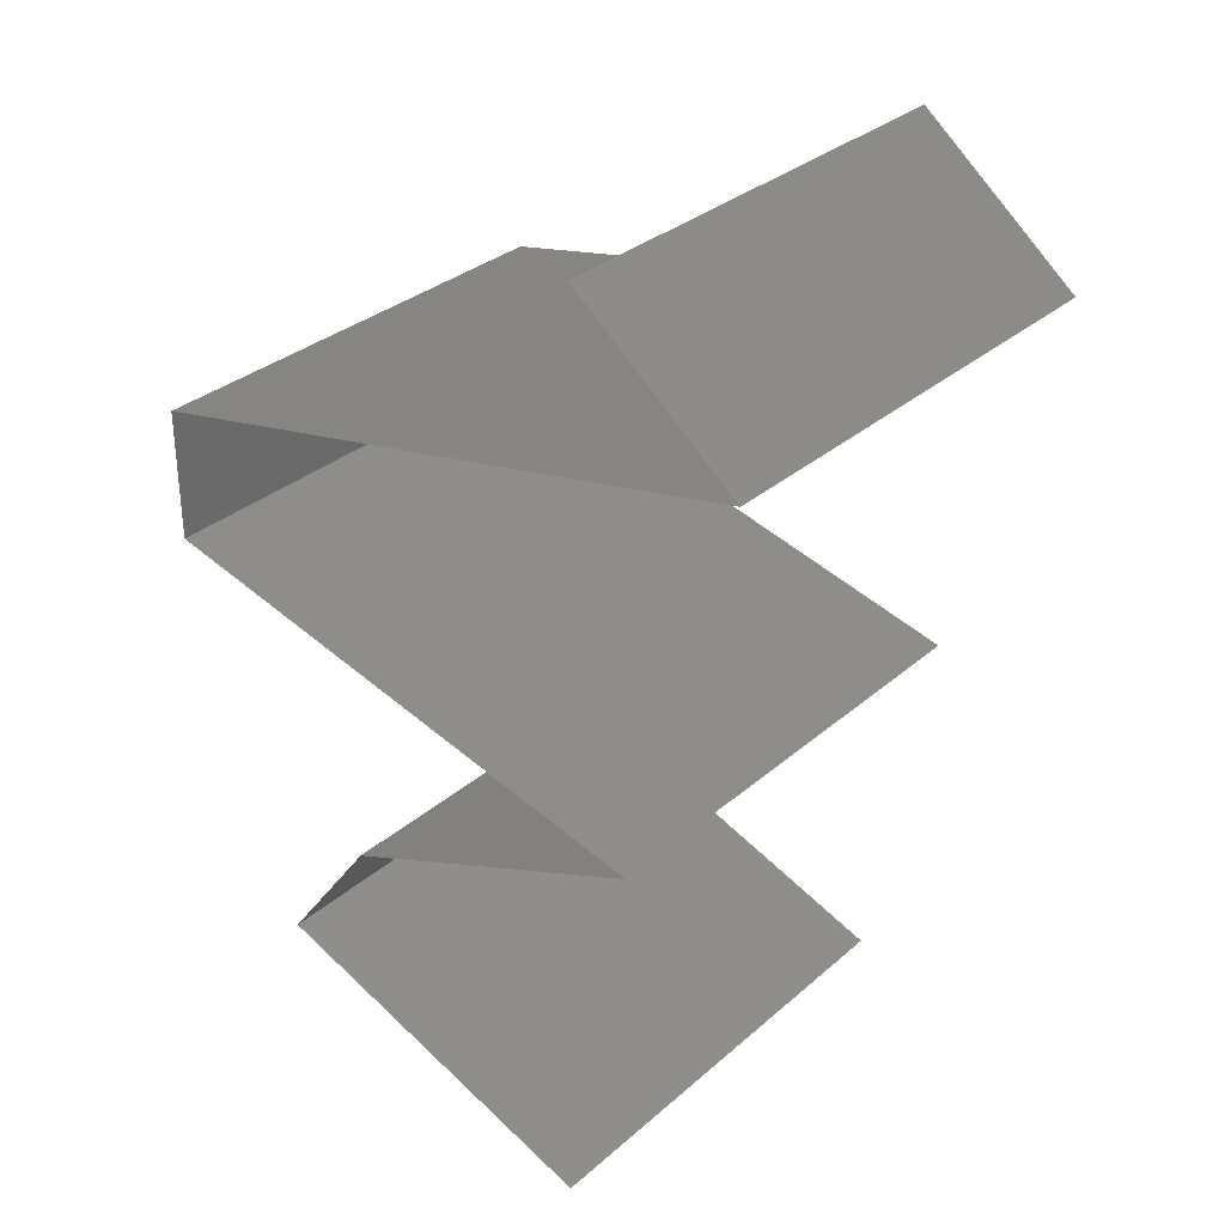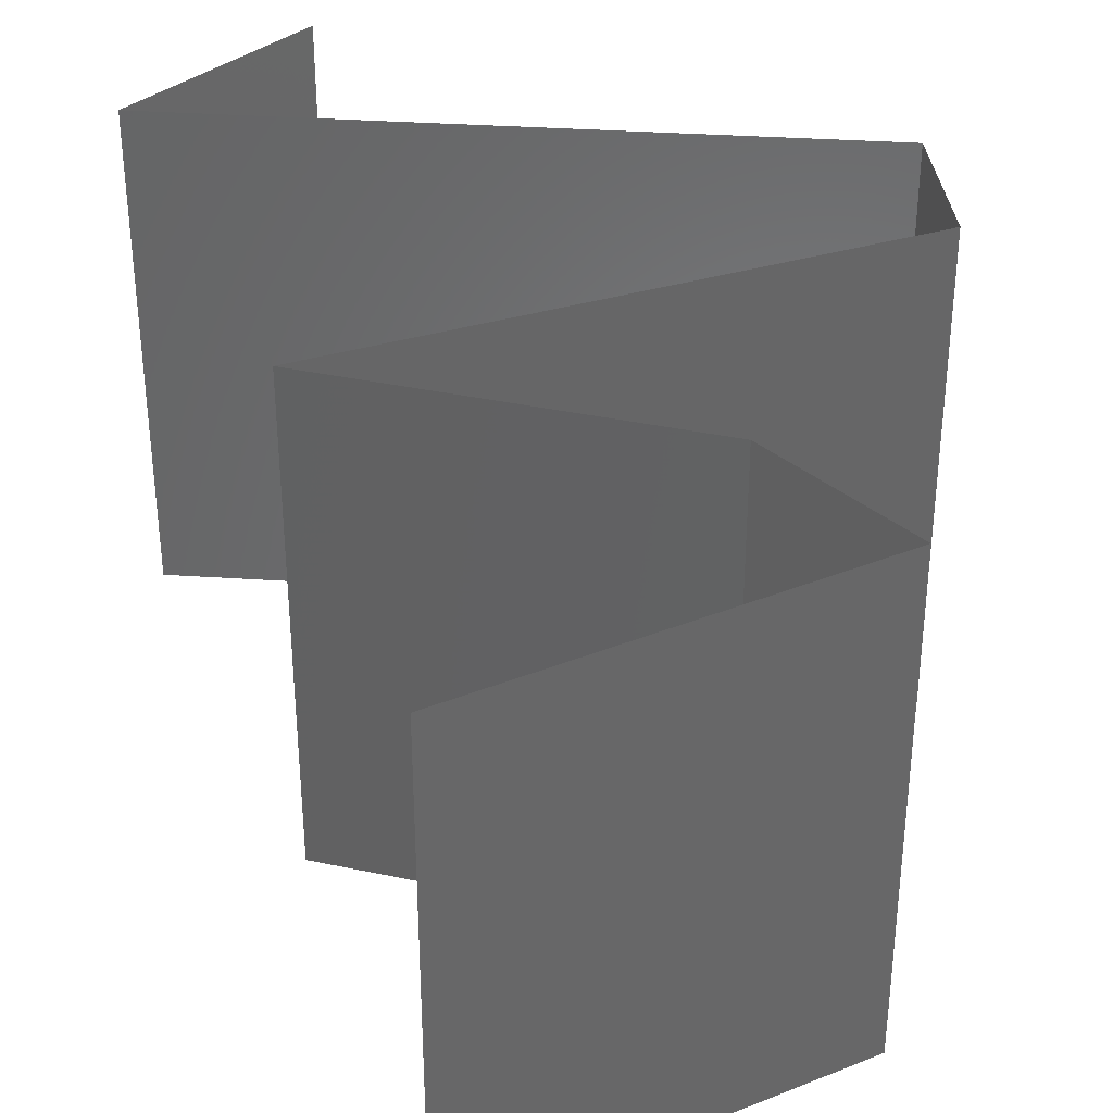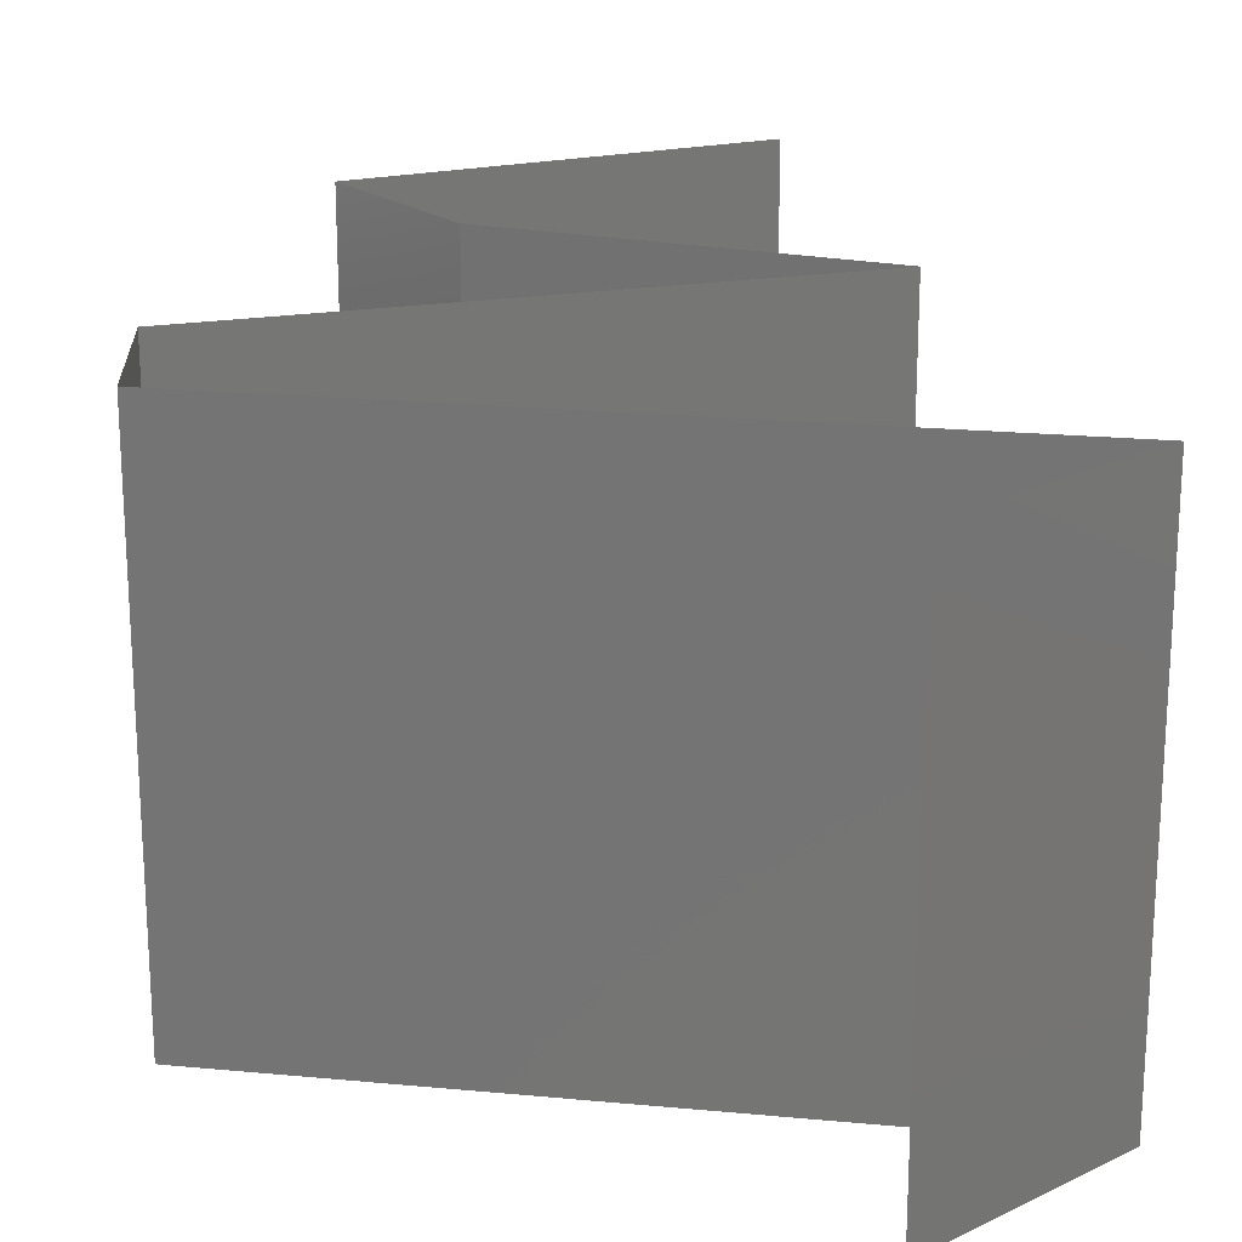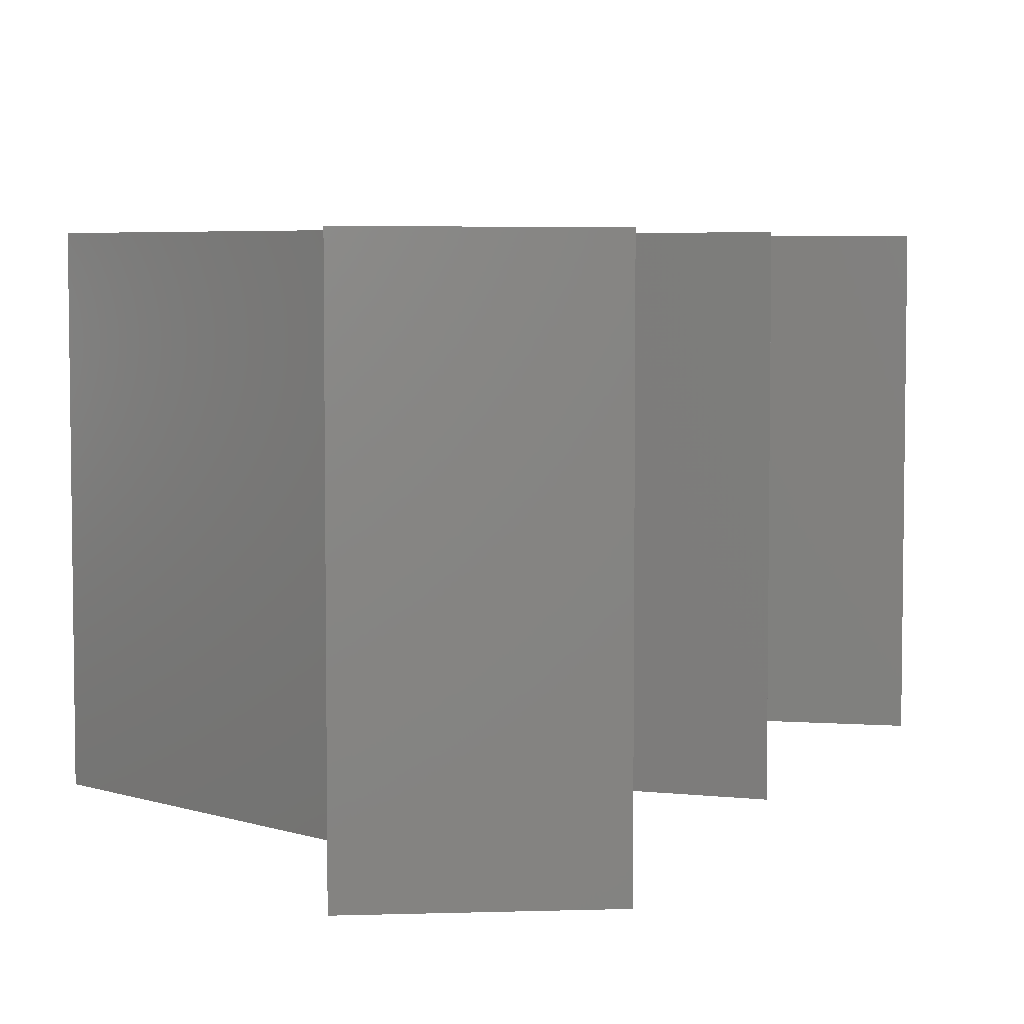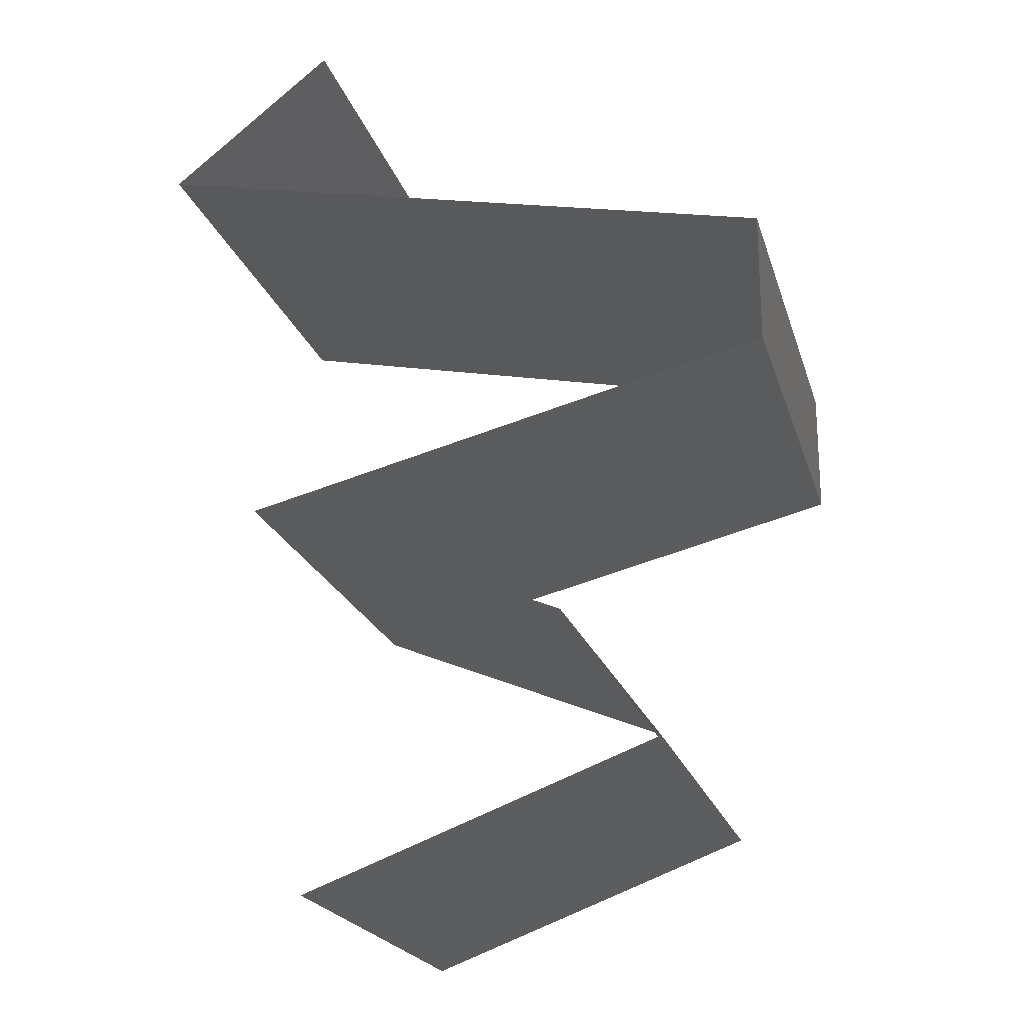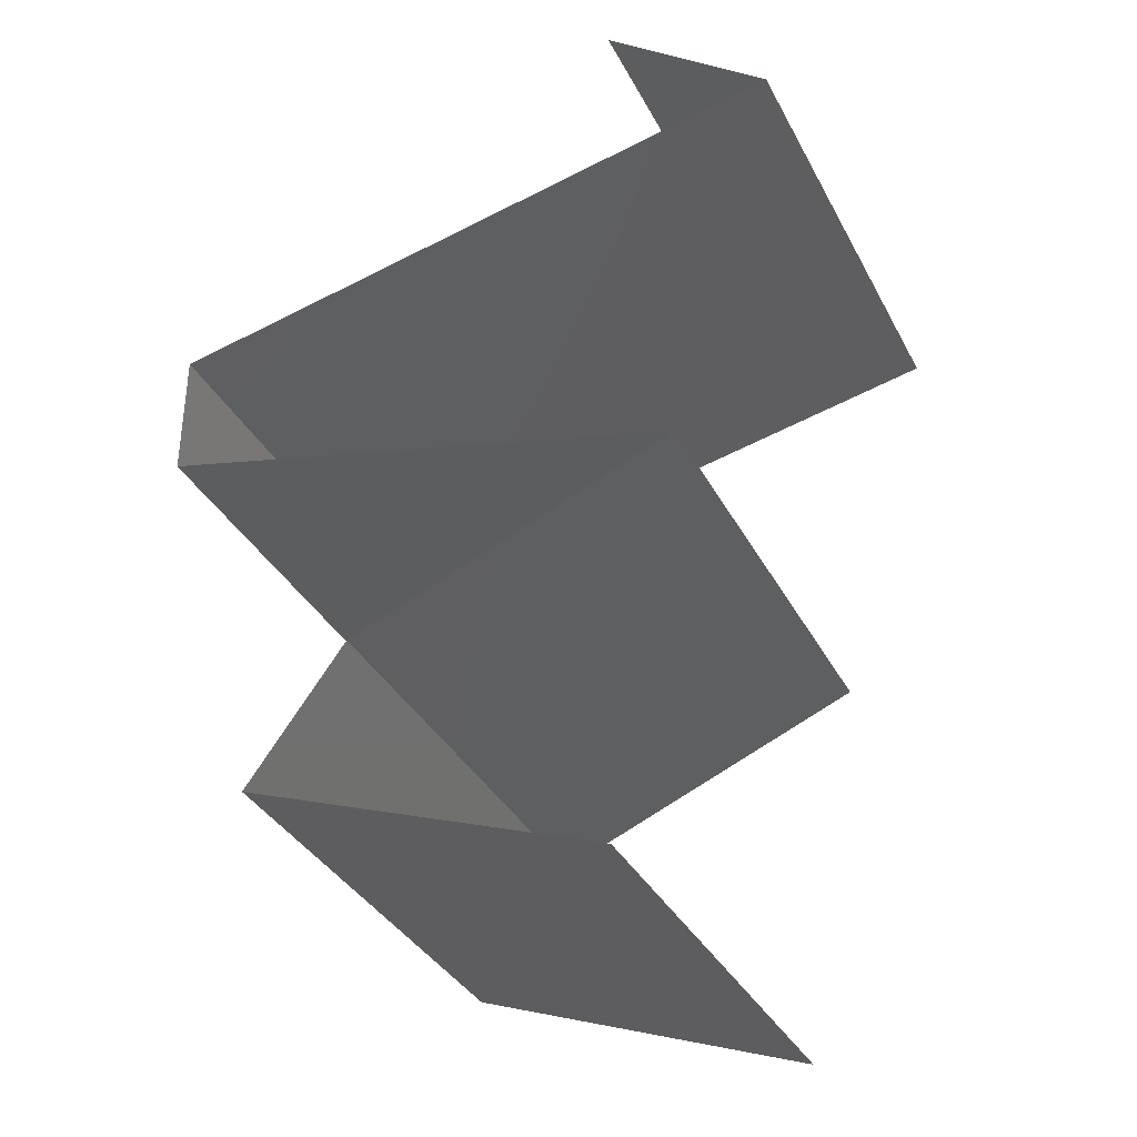
<metadata>
{"format":"stl","ext":"stl","renderer":"f3d","projection":"perspective","resolution":1024,"background":"white","views":[{"elev":32.0,"azim":-140.2,"up":"+Y"},{"elev":36.5,"azim":-6.9,"up":"+Z"},{"elev":21.0,"azim":177.9,"up":"+Z"},{"elev":5.2,"azim":-146.7,"up":"+Z"},{"elev":-21.1,"azim":14.8,"up":"+Y"},{"elev":-35.5,"azim":-155.3,"up":"+Y"}]}
</metadata>
<code>
# stl→obj: 55 verts, 80 faces
v 0.03 0.045 0.02
v 0.03 0.045 0.01
v 0.0265 0.04219 0.015
v 0.023 0.03938 0
v 0.023 0.03938 0.01
v 0.0265 0.04219 0.005
v 0.03 0.045 0
v 0.023 0.03938 0.02
v 0.041 0.03562 0.02
v 0.032 0.0375 0.02
v 0.0365 0.03656 0.01204
v 0.02944 0.03803 0.01318
v 0.05 0.03375 0.01
v 0.05 0.03375 0.02
v 0.04356 0.03509 0.01318
v 0.0365 0.03656 0.004886
v 0.02925 0.03807 0.006374
v 0.04375 0.03505 0.006374
v 0.05 0.03375 0
v 0.032 0.0375 0
v 0.041 0.03562 0
v 0.05 0.02813 0
v 0.05 0.03094 0.005
v 0.05 0.02813 0.02
v 0.05 0.03094 0.015
v 0.05 0.02813 0.01
v 0.03878 0.02531 0
v 0.02755 0.0225 0
v 0.03633 0.0247 0.01123
v 0.02755 0.0225 0.01
v 0.02755 0.0225 0.02
v 0.03878 0.02531 0.02
v 0.0433 0.02645 0.006907
v 0.04359 0.02652 0.01361
v 0.03436 0.01969 0
v 0.0345 0.01963 0.007478
v 0.04117 0.01688 0
v 0.04117 0.01688 0.01
v 0.03232 0.02053 0.01469
v 0.04117 0.01688 0.02
v 0.03701 0.01859 0.01459
v 0.03436 0.01969 0.02
v 0.04526 0.01125 0.01
v 0.04322 0.01406 0.015
v 0.04322 0.01406 0.005
v 0.04526 0.01125 0
v 0.04526 0.01125 0.02
v 0.0378 0.008438 0
v 0.03033 0.005625 0
v 0.03806 0.008538 0.007954
v 0.03033 0.005625 0.01
v 0.04037 0.009406 0.01437
v 0.03033 0.005625 0.02
v 0.03538 0.007526 0.01447
v 0.0378 0.008437 0.02
f 1 2 3
f 4 5 6
f 2 7 6
f 5 8 3
f 5 2 6
f 2 5 3
f 8 1 3
f 7 4 6
f 9 10 11
f 8 5 12
f 13 14 15
f 10 8 12
f 14 9 15
f 16 11 17
f 11 16 18
f 19 13 18
f 5 4 17
f 11 12 17
f 15 11 18
f 4 20 17
f 21 19 18
f 11 10 12
f 9 11 15
f 20 21 16
f 16 21 18
f 20 16 17
f 13 15 18
f 12 5 17
f 19 22 23
f 24 14 25
f 26 13 23
f 13 26 25
f 13 19 23
f 14 13 25
f 22 26 23
f 26 24 25
f 27 28 29
f 30 31 29
f 31 32 29
f 22 27 33
f 32 24 34
f 26 22 33
f 27 29 33
f 24 26 34
f 29 34 33
f 32 34 29
f 34 26 33
f 28 30 29
f 28 35 36
f 35 37 36
f 37 38 36
f 30 28 36
f 31 30 39
f 38 40 41
f 42 31 39
f 40 42 41
f 39 36 41
f 42 39 41
f 36 38 41
f 39 30 36
f 38 43 44
f 43 38 45
f 37 46 45
f 47 40 44
f 38 37 45
f 40 38 44
f 46 43 45
f 43 47 44
f 48 49 50
f 46 48 50
f 49 51 50
f 43 46 50
f 47 43 52
f 51 53 54
f 53 55 54
f 55 47 52
f 50 51 54
f 52 43 50
f 52 50 54
f 55 52 54

</code>
